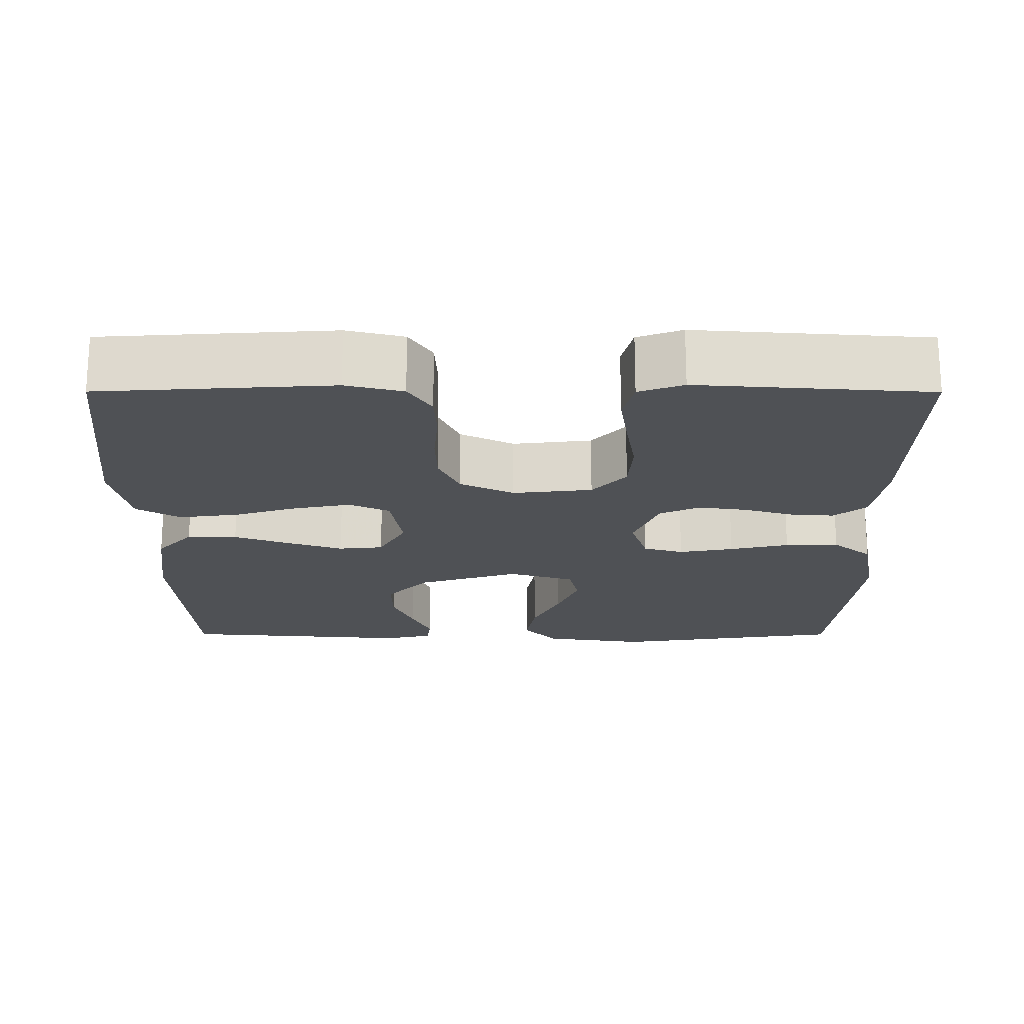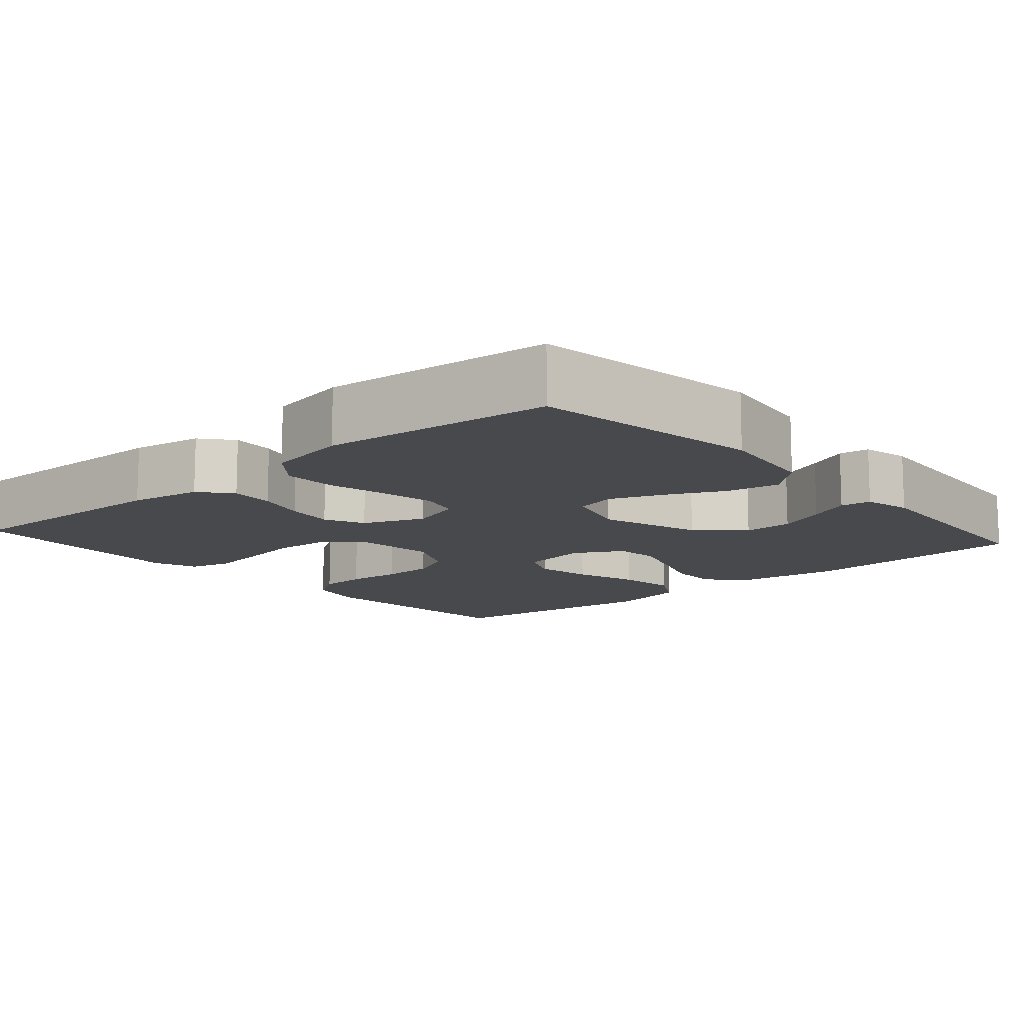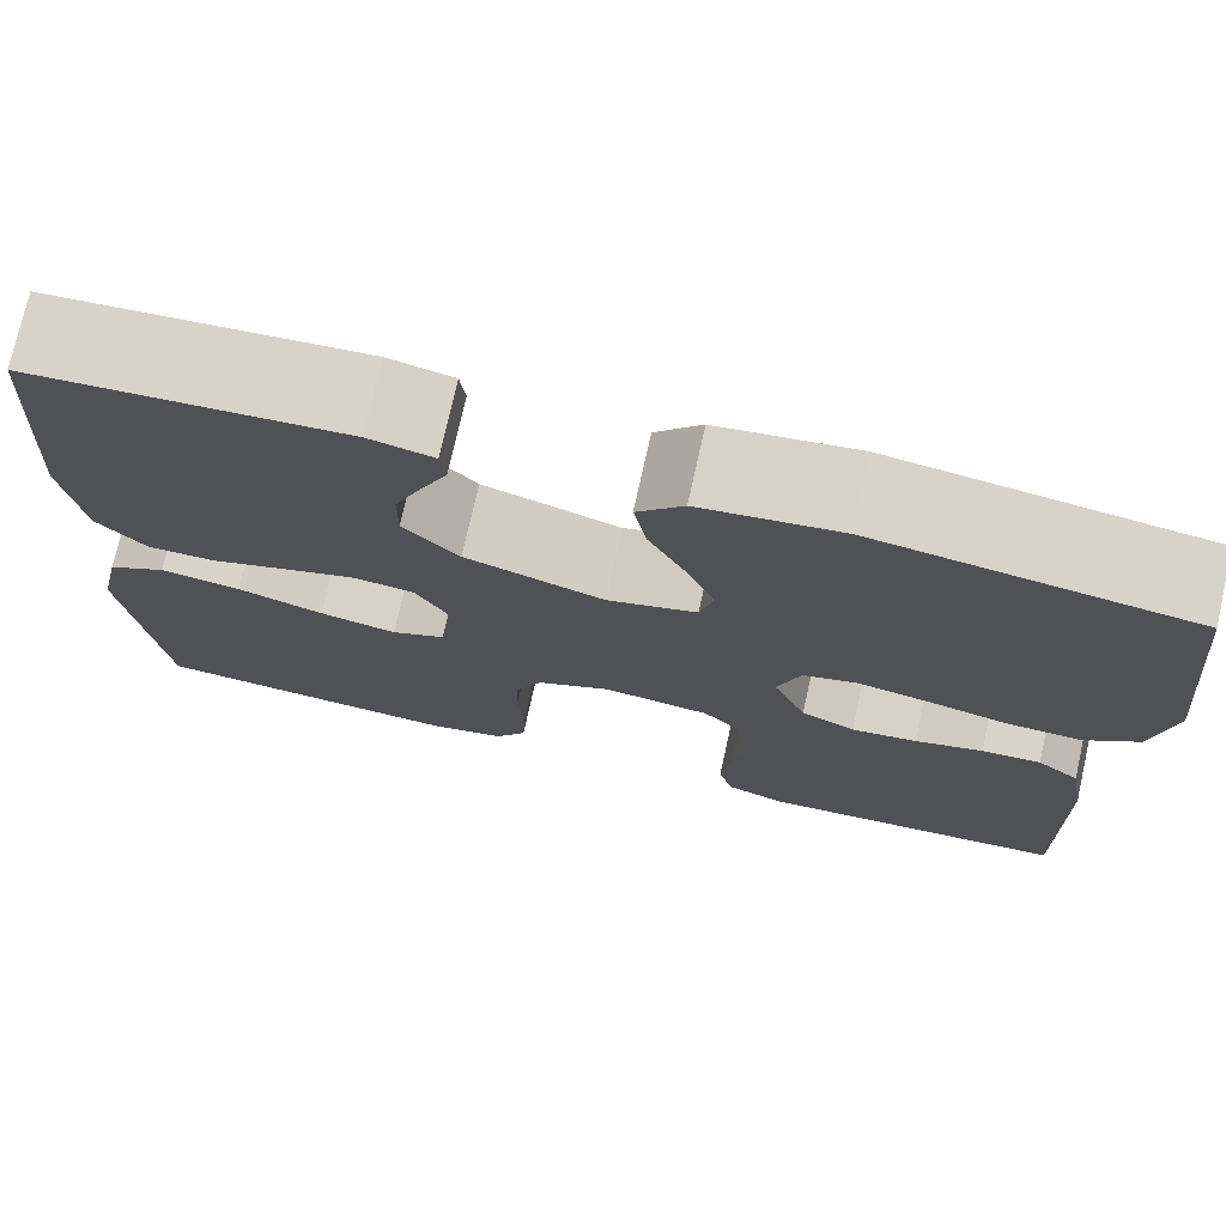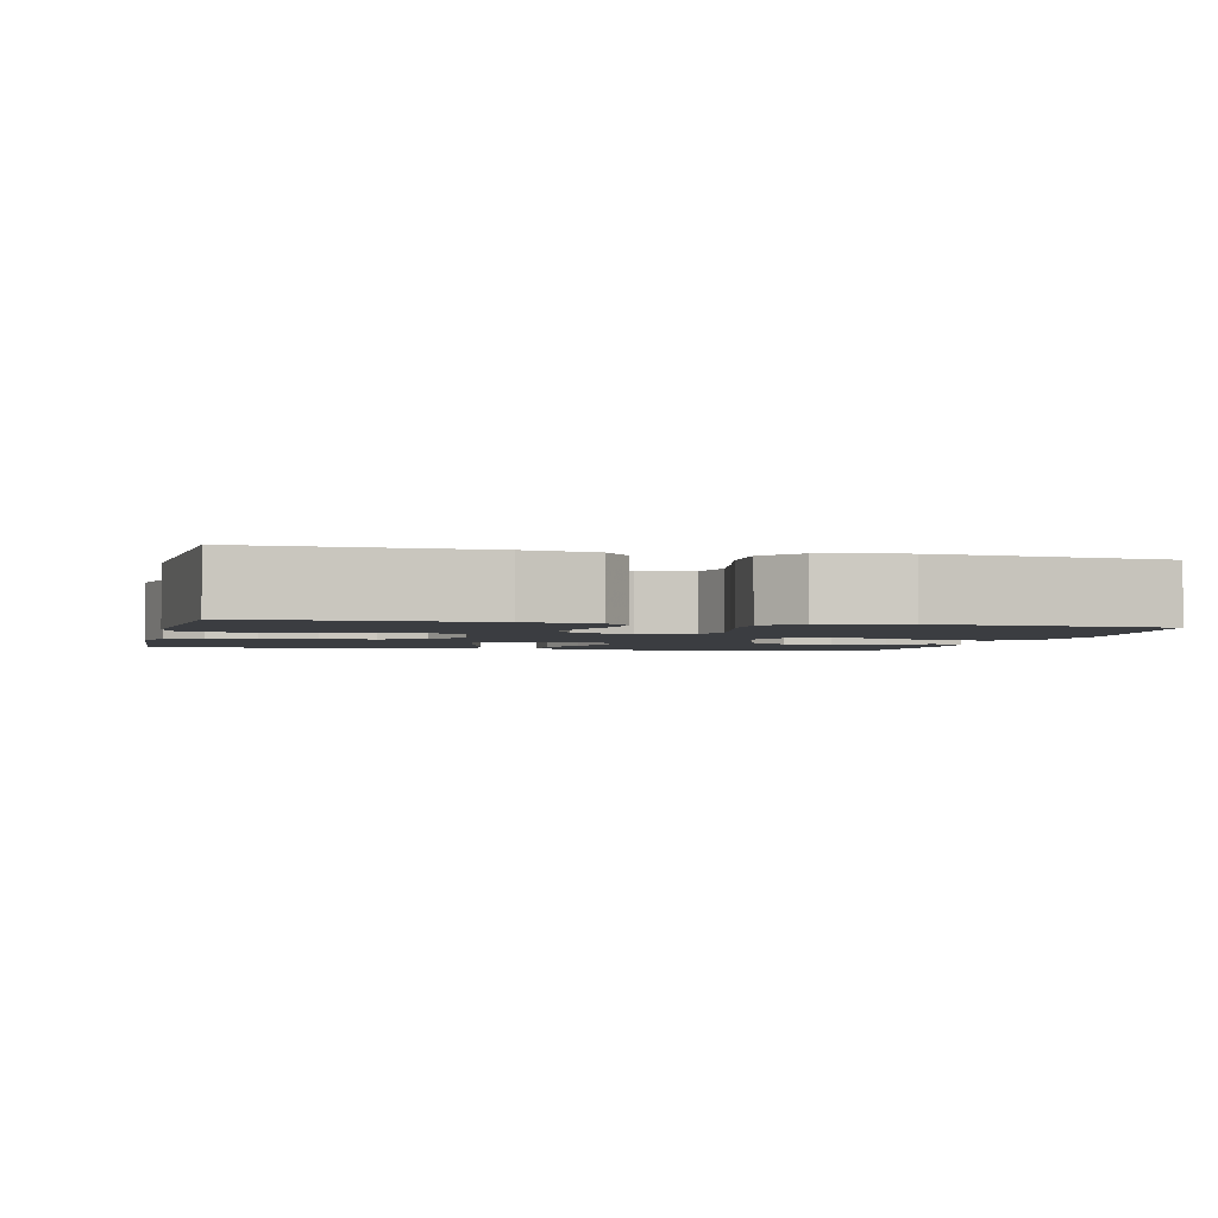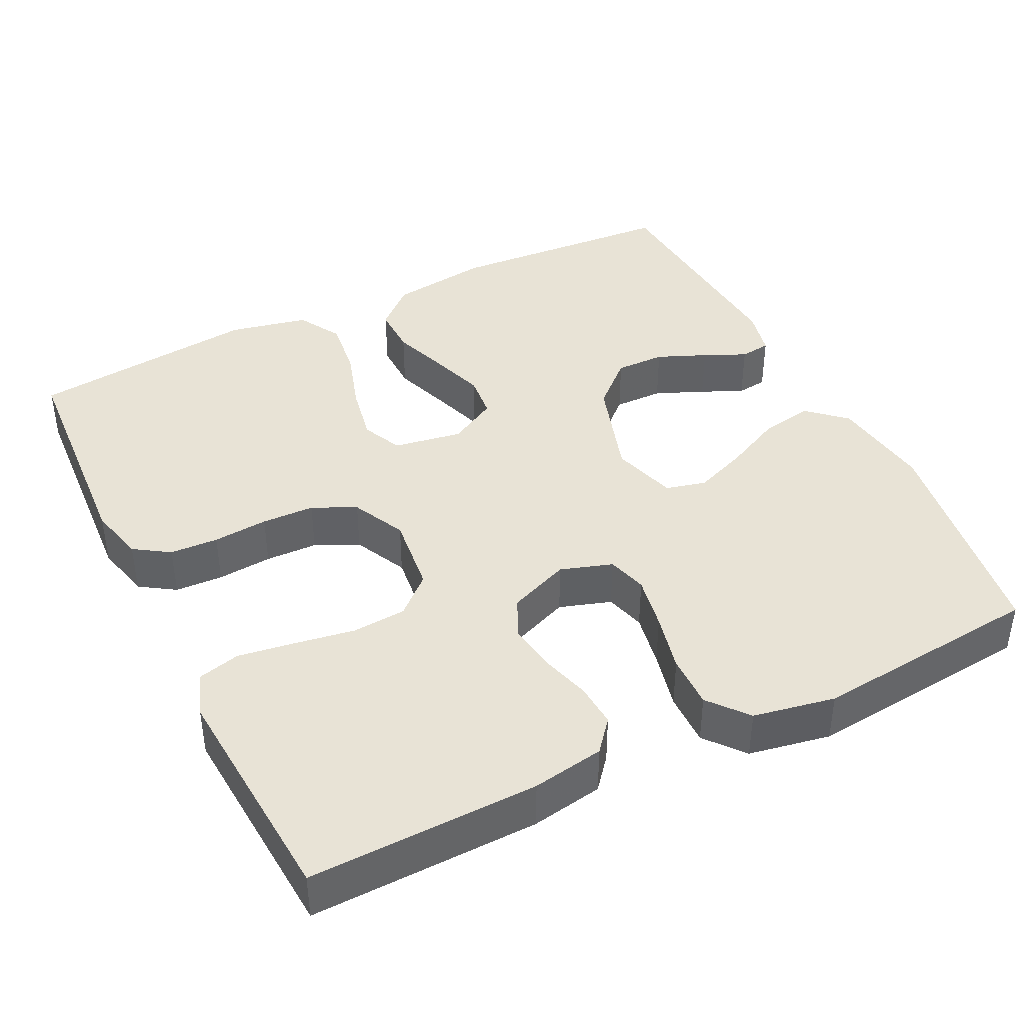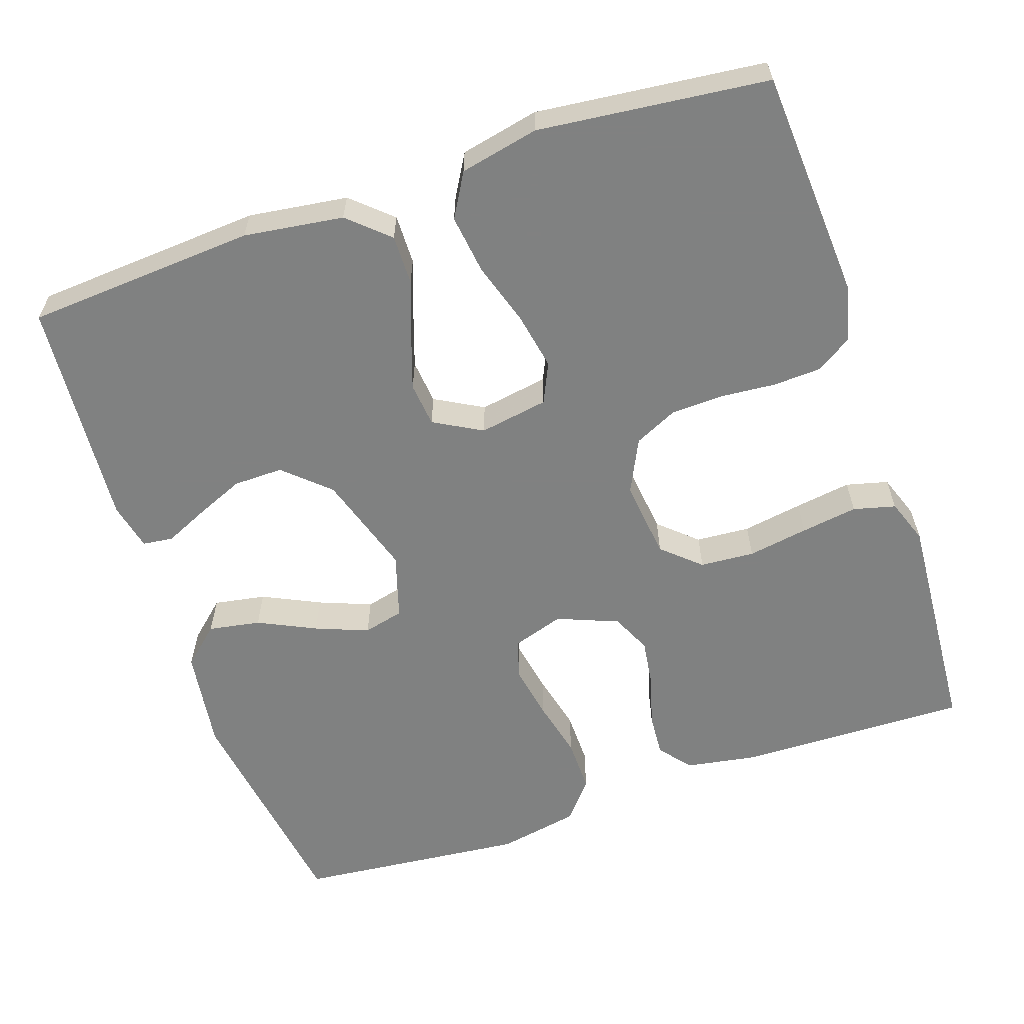
<metadata>
{"format":"obj","ext":"obj","renderer":"f3d","projection":"perspective","resolution":1024,"background":"white","views":[{"elev":-19.8,"azim":179.9,"up":"+Y"},{"elev":-12.2,"azim":-48.8,"up":"+Y"},{"elev":75.0,"azim":-167.4,"up":"+Z"},{"elev":-2.4,"azim":-103.4,"up":"+Y"},{"elev":41.4,"azim":-116.3,"up":"+Y"},{"elev":-60.3,"azim":108.8,"up":"+Y"}]}
</metadata>
<code>
v 0.5 0.07 -0.5
v 0.2 0.07 -0.519
v 0.126 0.07 -0.501
v 0.096 0.07 -0.455
v 0.093 0.07 -0.392
v 0.099 0.07 -0.32
v 0.097 0.07 -0.251
v 0.07 0.07 -0.194
v 0 0.07 -0.16
v -0.103 0.07 -0.172
v -0.147 0.07 -0.221
v -0.152 0.07 -0.292
v -0.139 0.07 -0.371
v -0.128 0.07 -0.445
v -0.142 0.07 -0.5
v -0.2 0.07 -0.521
v -0.5 0.07 -0.5
v -0.493 0.07 -0.2
v -0.477 0.07 -0.106
v -0.436 0.07 -0.072
v -0.379 0.07 -0.076
v -0.314 0.07 -0.095
v -0.251 0.07 -0.104
v -0.199 0.07 -0.08
v -0.167 0.07 0
v -0.189 0.07 0.068
v -0.241 0.07 0.083
v -0.312 0.07 0.07
v -0.389 0.07 0.052
v -0.459 0.07 0.051
v -0.51 0.07 0.093
v -0.53 0.07 0.2
v -0.5 0.07 0.5
v -0.2 0.07 0.544
v -0.067 0.07 0.525
v -0.023 0.07 0.476
v -0.035 0.07 0.408
v -0.071 0.07 0.333
v -0.098 0.07 0.264
v -0.085 0.07 0.211
v 0 0.07 0.185
v 0.133 0.07 0.227
v 0.186 0.07 0.285
v 0.185 0.07 0.35
v 0.158 0.07 0.414
v 0.133 0.07 0.469
v 0.138 0.07 0.509
v 0.2 0.07 0.523
v 0.5 0.07 0.5
v 0.52 0.07 0.2
v 0.502 0.07 0.07
v 0.455 0.07 0.018
v 0.39 0.07 0.019
v 0.317 0.07 0.045
v 0.246 0.07 0.069
v 0.188 0.07 0.063
v 0.153 0.07 0
v 0.168 0.07 -0.09
v 0.22 0.07 -0.114
v 0.294 0.07 -0.1
v 0.377 0.07 -0.074
v 0.454 0.07 -0.064
v 0.511 0.07 -0.097
v 0.533 0.07 -0.2
v 0.5 0 -0.5
v 0.2 0 -0.519
v 0.126 0 -0.501
v 0.096 0 -0.455
v 0.093 0 -0.392
v 0.099 0 -0.32
v 0.097 0 -0.251
v 0.07 0 -0.194
v 0 0 -0.16
v -0.103 0 -0.172
v -0.147 0 -0.221
v -0.152 0 -0.292
v -0.139 0 -0.371
v -0.128 0 -0.445
v -0.142 0 -0.5
v -0.2 0 -0.521
v -0.5 0 -0.5
v -0.493 0 -0.2
v -0.477 0 -0.106
v -0.436 0 -0.072
v -0.379 0 -0.076
v -0.314 0 -0.095
v -0.251 0 -0.104
v -0.199 0 -0.08
v -0.167 0 0
v -0.189 0 0.068
v -0.241 0 0.083
v -0.312 0 0.07
v -0.389 0 0.052
v -0.459 0 0.051
v -0.51 0 0.093
v -0.53 0 0.2
v -0.5 0 0.5
v -0.2 0 0.544
v -0.067 0 0.525
v -0.023 0 0.476
v -0.035 0 0.408
v -0.071 0 0.333
v -0.098 0 0.264
v -0.085 0 0.211
v 0 0 0.185
v 0.133 0 0.227
v 0.186 0 0.285
v 0.185 0 0.35
v 0.158 0 0.414
v 0.133 0 0.469
v 0.138 0 0.509
v 0.2 0 0.523
v 0.5 0 0.5
v 0.52 0 0.2
v 0.502 0 0.07
v 0.455 0 0.018
v 0.39 0 0.019
v 0.317 0 0.045
v 0.246 0 0.069
v 0.188 0 0.063
v 0.153 0 0
v 0.168 0 -0.09
v 0.22 0 -0.114
v 0.294 0 -0.1
v 0.377 0 -0.074
v 0.454 0 -0.064
v 0.511 0 -0.097
v 0.533 0 -0.2
f 60 61 62 63
f 59 60 63 64
f 51 52 53 54
f 51 54 55
f 50 51 55
f 49 50 55 56
f 45 46 47 48
f 44 45 48 49
f 43 44 49
f 42 43 49 56
f 35 36 37 38
f 35 38 39
f 34 35 39
f 33 34 39 40
f 31 32 33 40
f 28 29 30 31
f 27 28 31 40
f 19 20 21 22
f 19 22 23
f 18 19 23
f 17 18 23
f 16 17 23 24
f 12 13 14 15
f 12 15 16 24
f 3 4 5 6
f 3 6 7
f 2 3 7
f 59 64 1 2
f 58 59 2 7
f 57 58 7 8
f 41 42 56 57
f 41 57 8 9
f 26 27 40 41
f 25 26 41 9
f 11 12 24 25
f 10 11 25
f 9 10 25
f 127 126 125 124
f 128 127 124 123
f 118 117 116 115
f 119 118 115
f 119 115 114
f 120 119 114 113
f 112 111 110 109
f 113 112 109 108
f 113 108 107
f 120 113 107 106
f 102 101 100 99
f 103 102 99
f 103 99 98
f 104 103 98 97
f 104 97 96 95
f 95 94 93 92
f 104 95 92 91
f 86 85 84 83
f 87 86 83
f 87 83 82
f 87 82 81
f 88 87 81 80
f 79 78 77 76
f 88 80 79 76
f 70 69 68 67
f 71 70 67
f 71 67 66
f 66 65 128 123
f 71 66 123 122
f 72 71 122 121
f 121 120 106 105
f 73 72 121 105
f 105 104 91 90
f 73 105 90 89
f 89 88 76 75
f 89 75 74
f 89 74 73
f 1 65 66 2
f 2 66 67 3
f 3 67 68 4
f 4 68 69 5
f 5 69 70 6
f 6 70 71 7
f 7 71 72 8
f 8 72 73 9
f 9 73 74 10
f 10 74 75 11
f 11 75 76 12
f 12 76 77 13
f 13 77 78 14
f 14 78 79 15
f 15 79 80 16
f 16 80 81 17
f 17 81 82 18
f 18 82 83 19
f 19 83 84 20
f 20 84 85 21
f 21 85 86 22
f 22 86 87 23
f 23 87 88 24
f 24 88 89 25
f 25 89 90 26
f 26 90 91 27
f 27 91 92 28
f 28 92 93 29
f 29 93 94 30
f 30 94 95 31
f 31 95 96 32
f 32 96 97 33
f 33 97 98 34
f 34 98 99 35
f 35 99 100 36
f 36 100 101 37
f 37 101 102 38
f 38 102 103 39
f 39 103 104 40
f 40 104 105 41
f 41 105 106 42
f 42 106 107 43
f 43 107 108 44
f 44 108 109 45
f 45 109 110 46
f 46 110 111 47
f 47 111 112 48
f 48 112 113 49
f 49 113 114 50
f 50 114 115 51
f 51 115 116 52
f 52 116 117 53
f 53 117 118 54
f 54 118 119 55
f 55 119 120 56
f 56 120 121 57
f 57 121 122 58
f 58 122 123 59
f 59 123 124 60
f 60 124 125 61
f 61 125 126 62
f 62 126 127 63
f 63 127 128 64
f 64 128 65 1

</code>
